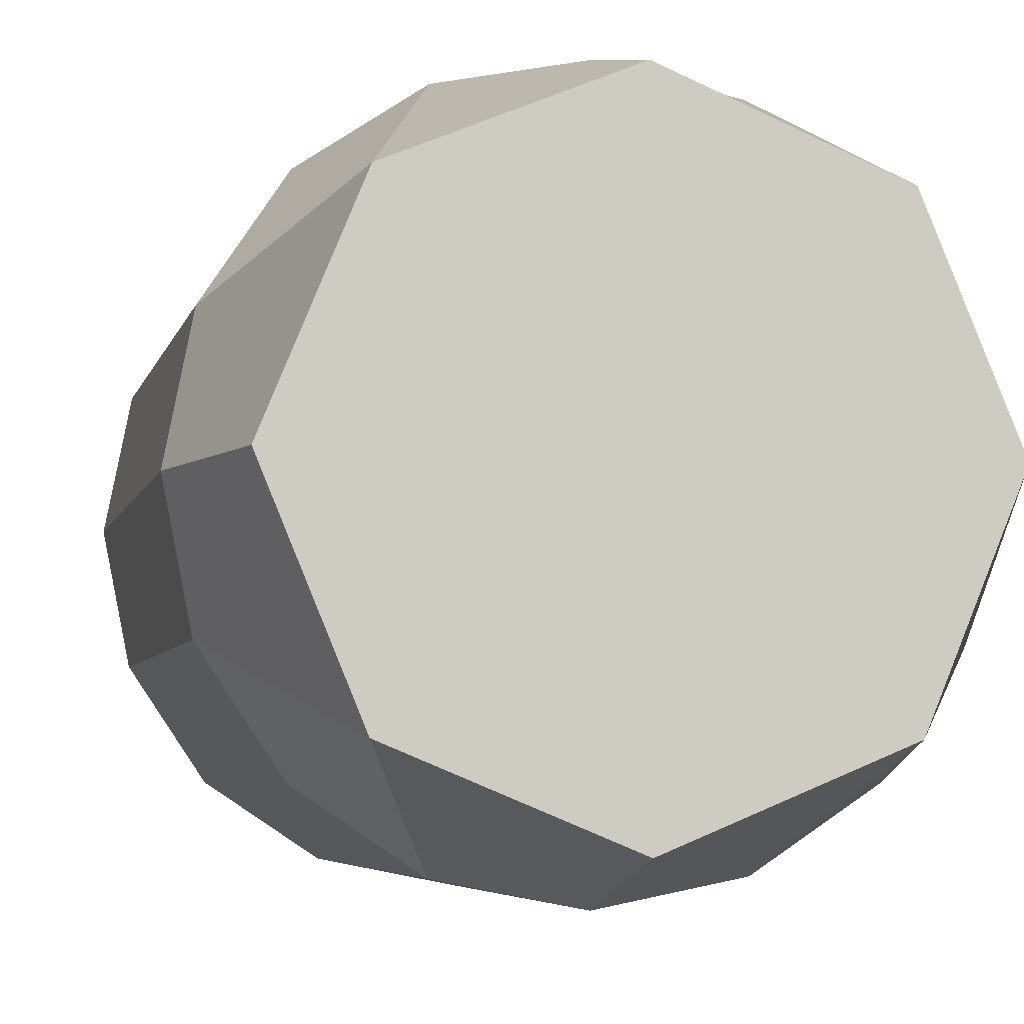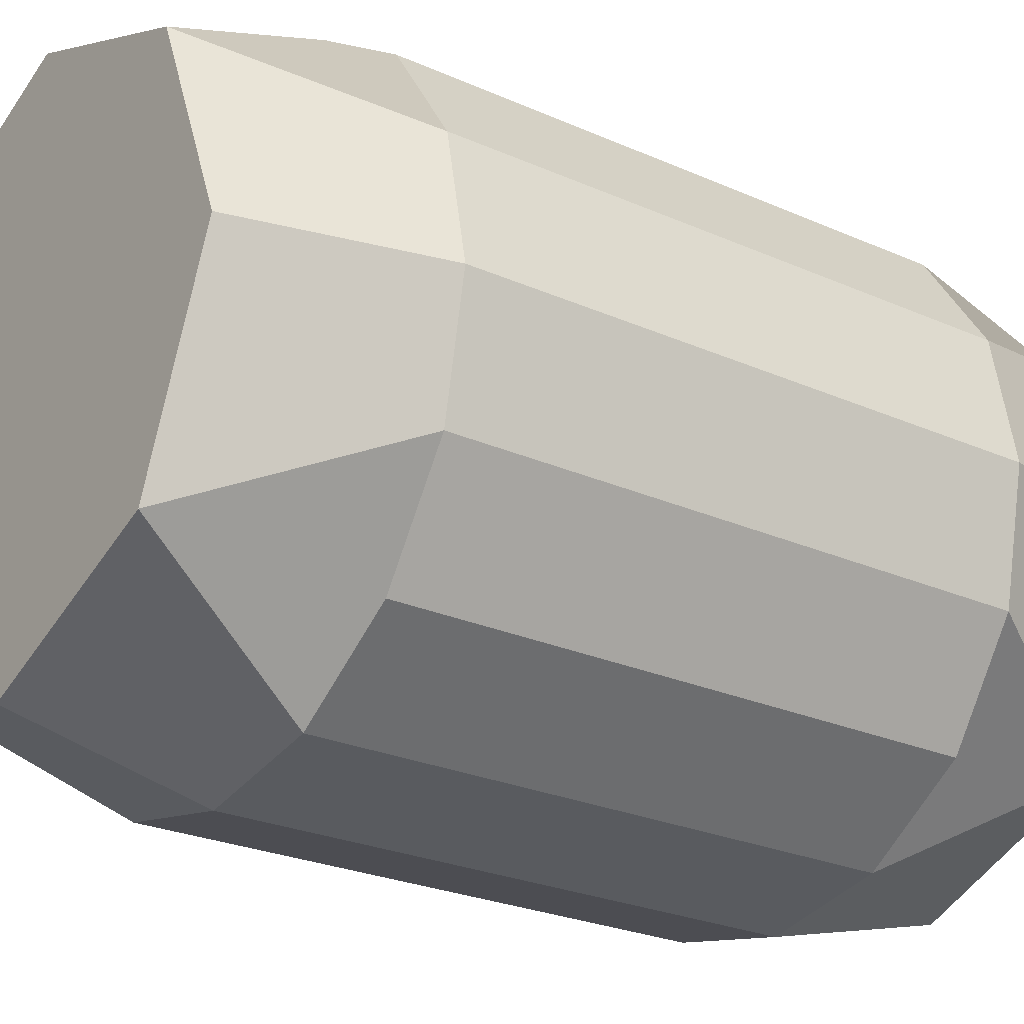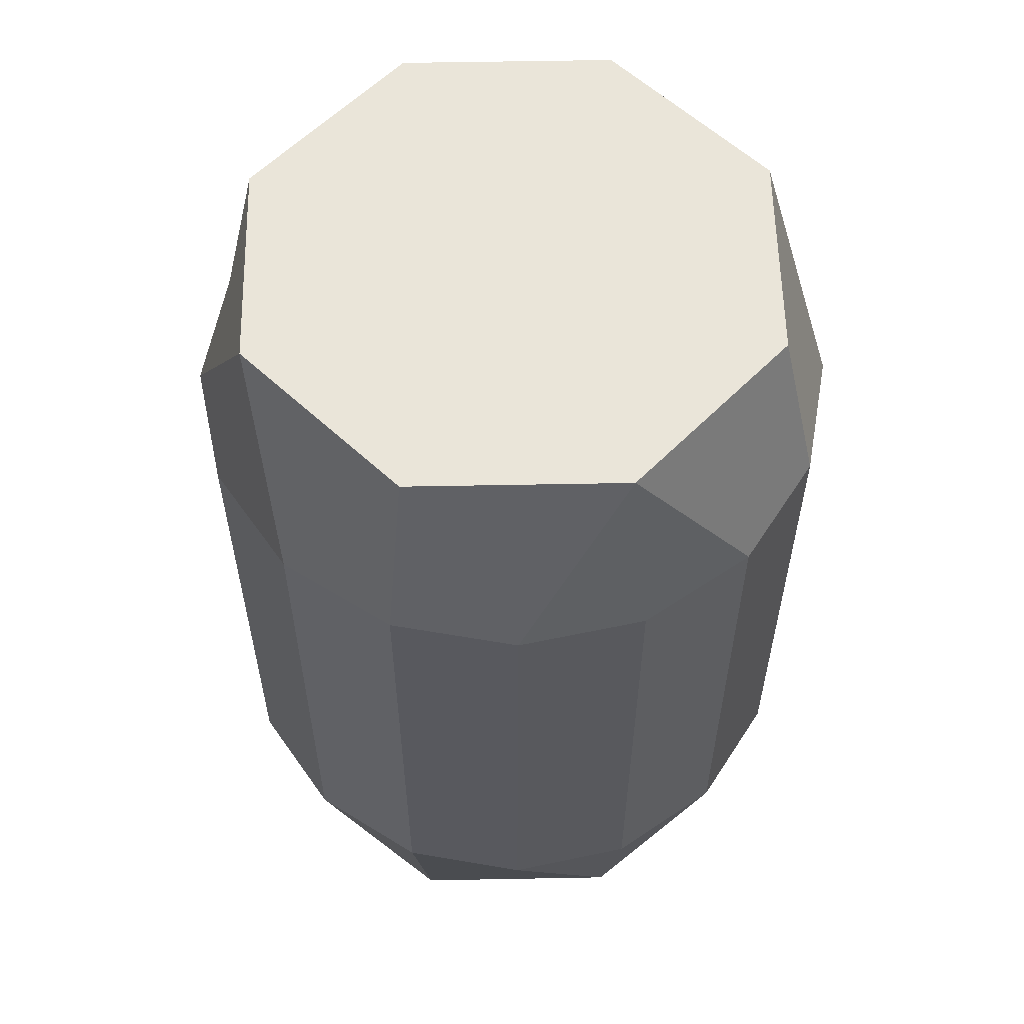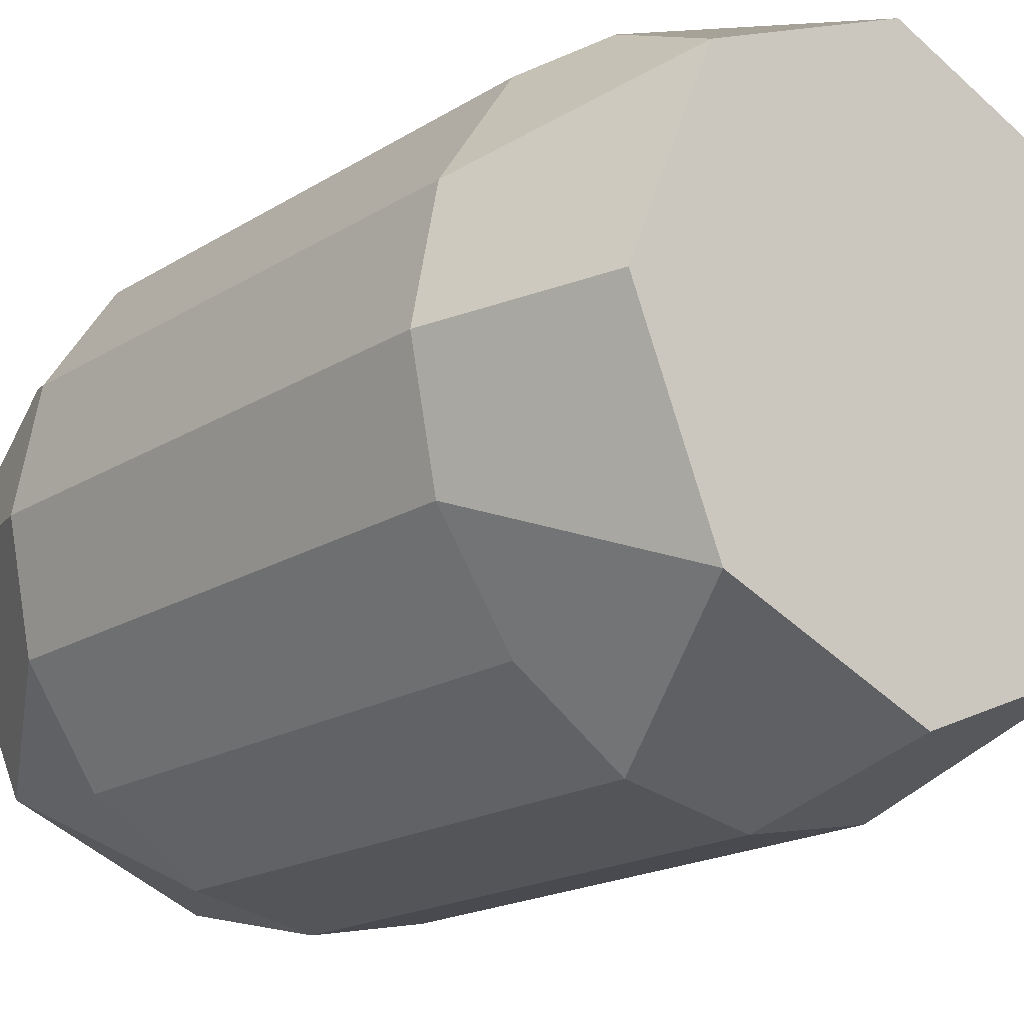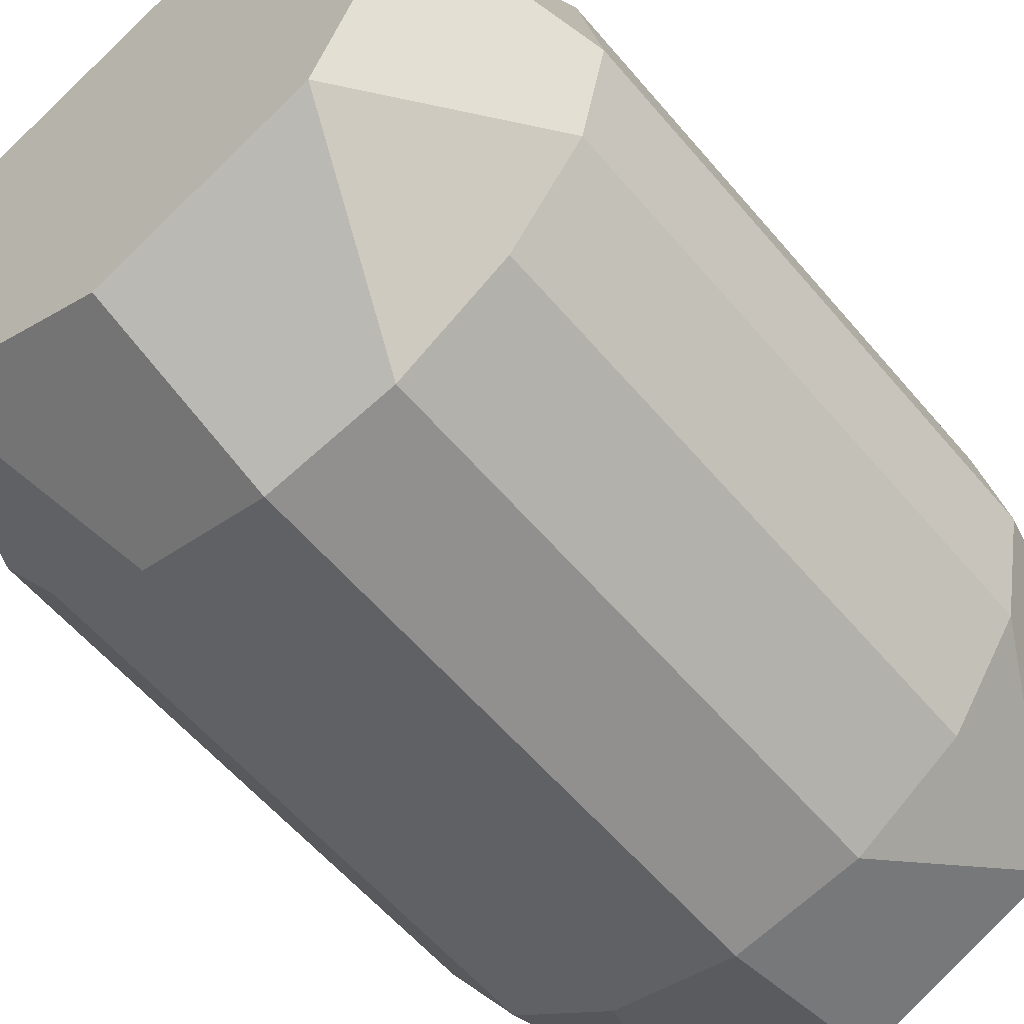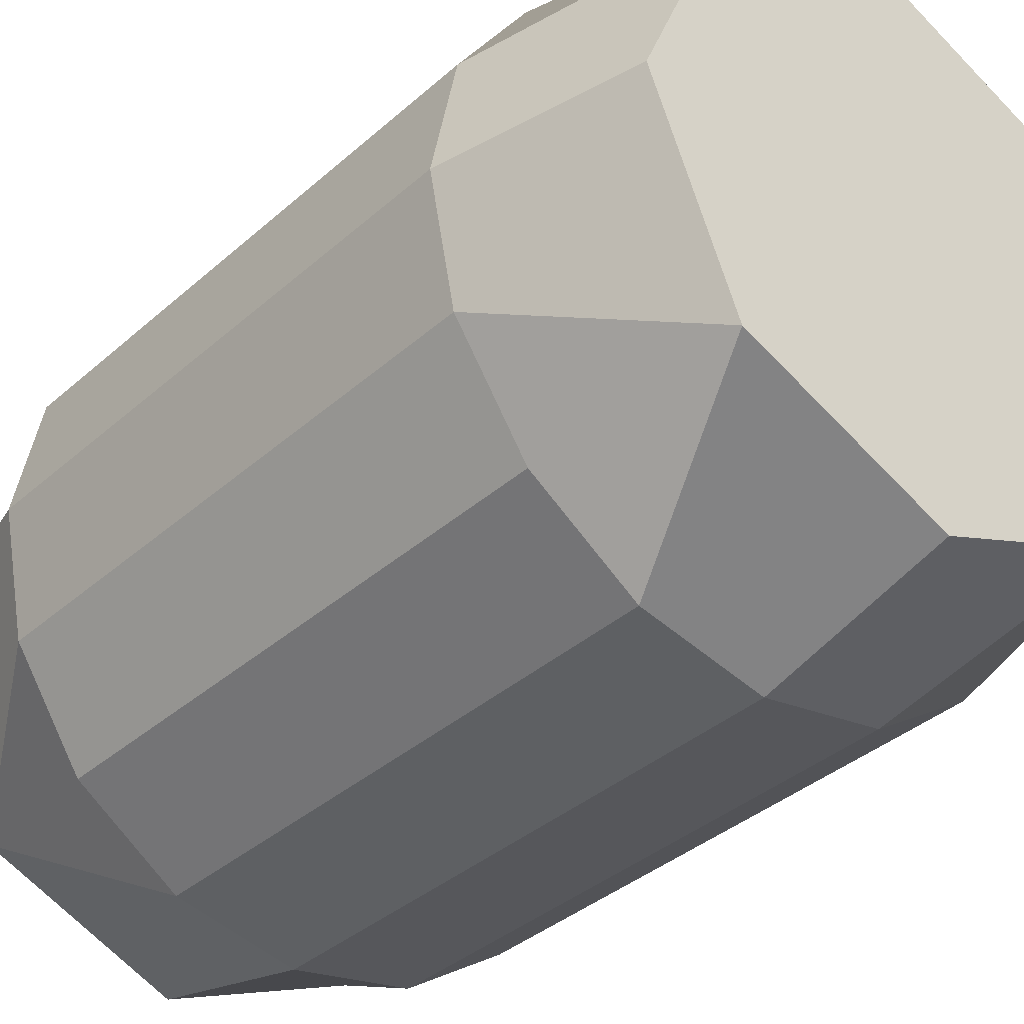
<metadata>
{"format":"obj","ext":"obj","renderer":"f3d","projection":"perspective","resolution":1024,"background":"white","views":[{"elev":-5.1,"azim":-12.1,"up":"+Z"},{"elev":-24.8,"azim":-126.2,"up":"+Z"},{"elev":58.2,"azim":-158.6,"up":"+Y"},{"elev":-18.1,"azim":-39.5,"up":"+Z"},{"elev":-58.1,"azim":39.7,"up":"+Z"},{"elev":-36.6,"azim":138.8,"up":"+Z"}]}
</metadata>
<code>
o Cube
v -0.3491 0.6501 -0
v -0.3225 0.8003 0.1336
v 0.2468 0.6501 -0.2468
v -0.2468 0.6501 0.2468
v 0.2468 0.3499 0.2468
v -0.3225 0.5 -0.1336
v -0.3491 0.3499 0
v -0.2468 0.3499 0.2468
v -0.2468 0.8003 -0.2468
v 0.3018 1 0
v -0.2468 0.8003 0.2468
v 0 1 0
v -0 0.5 -0.3491
v 0.2468 0.6501 0.2468
v -0 0.6501 0.3491
v -0.2468 0.5 0.2468
v -0.3225 0.8003 -0.1336
v 0.1336 0.5 0.3225
v 0.1336 0.6501 0.3225
v -0.3225 0.3499 0.1336
v 0.2468 0.5 0.2468
v -0.3225 0.6501 -0.1336
v 0 0.5 0.3491
v 0.2134 1 0.2134
v -0.1336 0.5 0.3225
v -0.1336 0.6501 0.3225
v 0 0.3499 0.3491
v 0.1336 0.3499 0.3225
v -0 0.1997 -0.3491
v 0.1336 0.5 -0.3225
v 0.2468 0.1997 -0.2468
v 0.1336 0.3499 -0.3225
v -0.1336 0.3499 -0.3225
v -0.1336 0.3499 0.3225
v -0.2134 0 -0.2134
v 0.3491 0.5 -0
v -0.3225 0.1997 -0.1336
v -0 0 -0.3018
v 0.2134 0 -0.2134
v 0.1336 0.1997 0.3225
v 0.3491 0.1997 -0
v -0.3018 0 0
v 0.3018 0 -0
v 0.2134 0 0.2134
v 0.3225 0.1997 0.1336
v 0 0 0
v -0.3491 0.1997 0
v 0 0 0.3018
v 0.2468 0.1997 0.2468
v -0.3225 0.3499 -0.1336
v -0.1336 0.1997 0.3225
v -0.3225 0.1997 0.1336
v -0.2134 0 0.2134
v 0 0.1997 0.3491
v -0.2468 0.1997 0.2468
v -0.3491 0.5 0
v -0.3225 0.5 0.1336
v -0.3225 0.6501 0.1336
v -0.3491 0.8003 -0
v -0.2468 0.1997 -0.2468
v 0.1336 0.1997 -0.3225
v -0.1336 0.8003 -0.3225
v -0.1336 0.1997 -0.3225
v -0.2468 0.5 -0.2468
v -0 0.3499 -0.3491
v -0.2468 0.3499 -0.2468
v -0.1336 0.5 -0.3225
v -0.2468 0.6501 -0.2468
v 0.2468 0.8003 0.2468
v -0.1336 0.6501 -0.3225
v 0 0.6501 -0.3491
v 0.1336 0.6501 -0.3225
v 0.3491 0.8003 0
v -0.2134 1 -0.2134
v 0 0.8003 -0.3491
v 0.1336 0.8003 -0.3225
v 0.3225 0.5 0.1336
v 0.2468 0.3499 -0.2468
v 0.3225 0.3499 0.1336
v 0.3225 0.1997 -0.1336
v 0.3225 0.3499 -0.1336
v 0.3491 0.3499 -0
v 0.3225 0.6501 0.1336
v 0.2468 0.5 -0.2468
v 0.3225 0.5 -0.1336
v 0.3225 0.6501 -0.1336
v 0.2134 1 -0.2134
v 0.3491 0.6501 0
v 0.3225 0.8003 -0.1336
v 0.3225 0.8003 0.1336
v 0.2468 0.8003 -0.2468
v 0.1336 0.8003 0.3225
v -0 1 0.3018
v -0 0.8003 0.3491
v 0 1 -0.3018
v -0.2134 1 0.2134
v -0.3018 1 -0
v -0.1336 0.8003 0.3225
f 33 66 64 67
f 65 33 67 13
f 32 65 13 30
f 78 32 30 84
f 63 60 66 33
f 29 63 33 65
f 61 29 65 32
f 31 61 32 78
f 58 4 11 2
f 1 58 2 59
f 22 1 59 17
f 68 22 17 9
f 57 16 4 58
f 56 57 58 1
f 6 56 1 22
f 64 6 22 68
f 20 8 16 57
f 7 20 57 56
f 50 7 56 6
f 66 50 6 64
f 52 55 8 20
f 47 52 20 7
f 37 47 7 50
f 60 37 50 66
f 19 14 69 92
f 15 19 92 94
f 26 15 94 98
f 4 26 98 11
f 18 21 14 19
f 23 18 19 15
f 25 23 15 26
f 16 25 26 4
f 28 5 21 18
f 27 28 18 23
f 34 27 23 25
f 8 34 25 16
f 40 49 5 28
f 54 40 28 27
f 51 54 27 34
f 55 51 34 8
f 39 80 31 61
f 38 39 61 29
f 35 38 29 63
f 37 35 63 60
f 43 41 80 39
f 46 43 39 38
f 42 46 38 35
f 47 42 35 37
f 44 45 41 43
f 48 44 43 46
f 53 48 46 42
f 52 53 42 47
f 40 49 45 44
f 54 40 44 48
f 51 54 48 53
f 55 51 53 52
f 84 30 72 3
f 30 13 71 72
f 13 67 70 71
f 67 64 68 70
f 3 72 76 91
f 72 71 75 76
f 71 70 62 75
f 70 68 9 62
f 49 45 79 5
f 45 41 82 79
f 41 80 81 82
f 80 31 78 81
f 5 79 77 21
f 79 82 36 77
f 82 81 85 36
f 81 78 84 85
f 21 77 83 14
f 77 36 88 83
f 36 85 86 88
f 85 84 3 86
f 14 83 90 69
f 83 88 73 90
f 88 86 89 73
f 86 3 91 89
f 69 90 24 92
f 90 73 10 24
f 73 89 87 10
f 89 91 76 87
f 92 24 93 94
f 24 10 12 93
f 10 87 95 12
f 87 76 75 95
f 94 93 96 98
f 93 12 97 96
f 12 95 74 97
f 95 75 62 74
f 98 96 2 11
f 96 97 59 2
f 97 74 17 59
f 74 62 9 17

</code>
